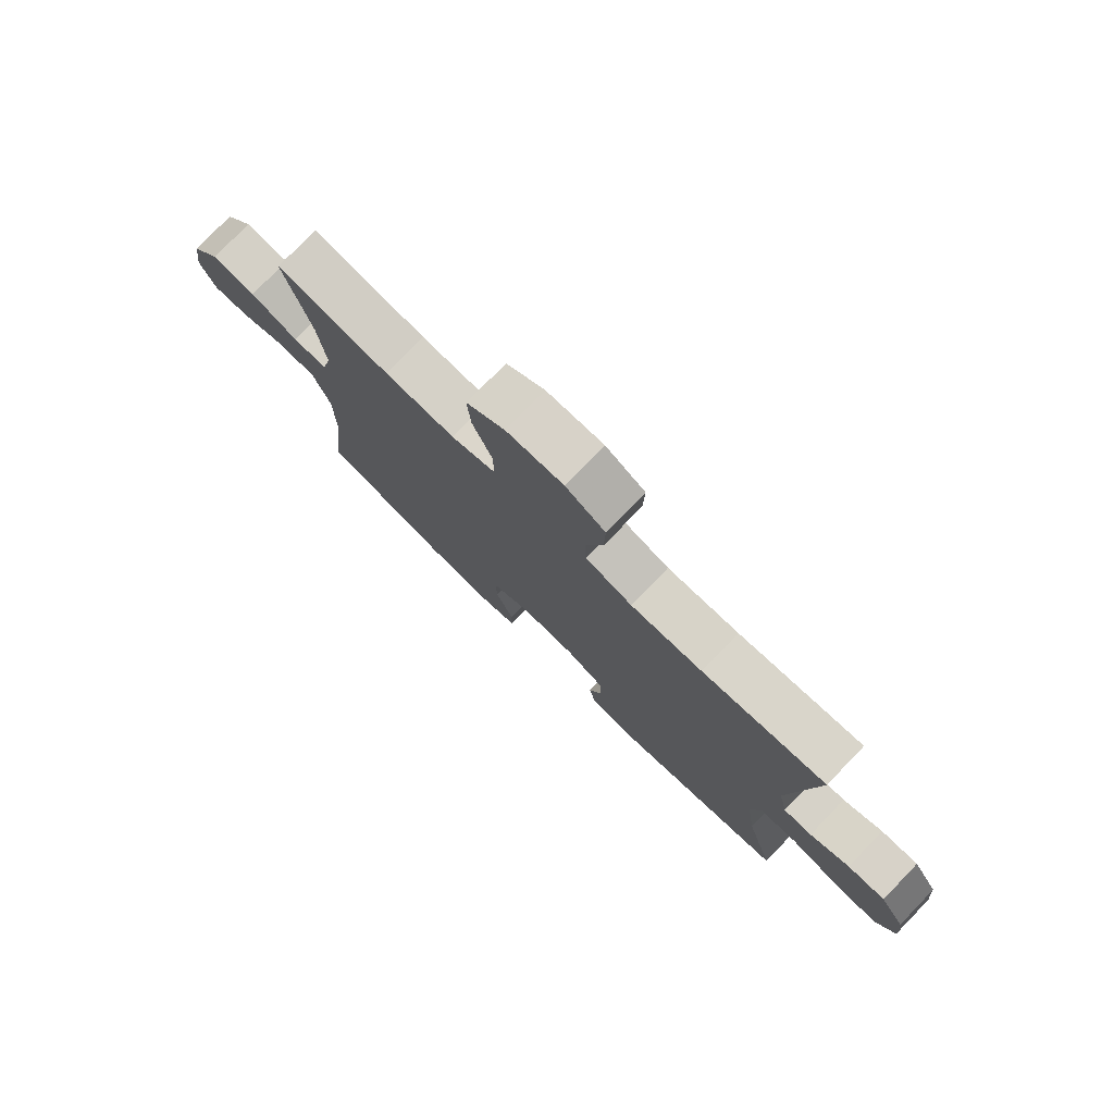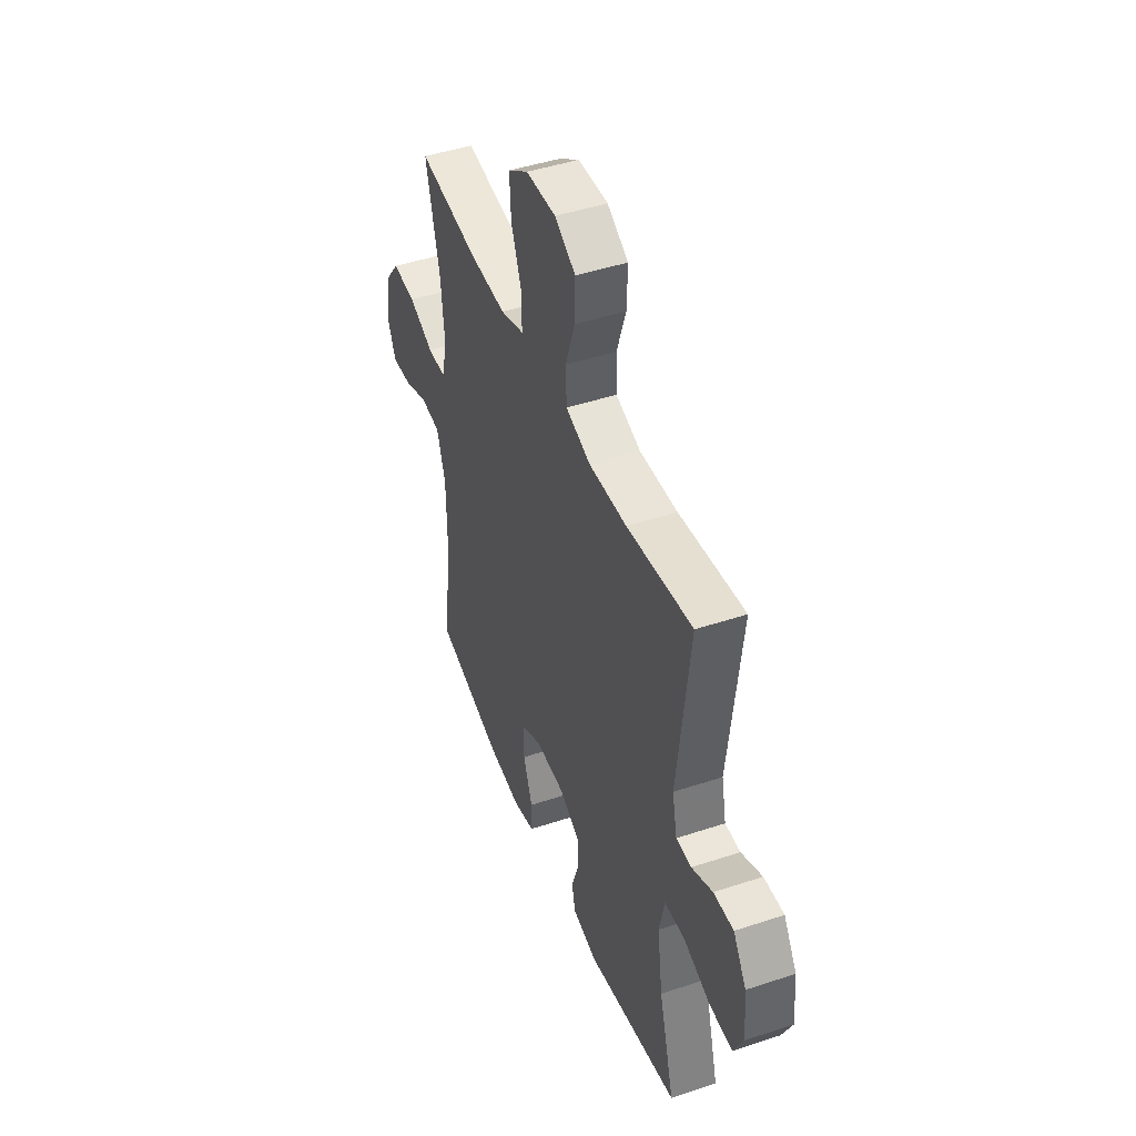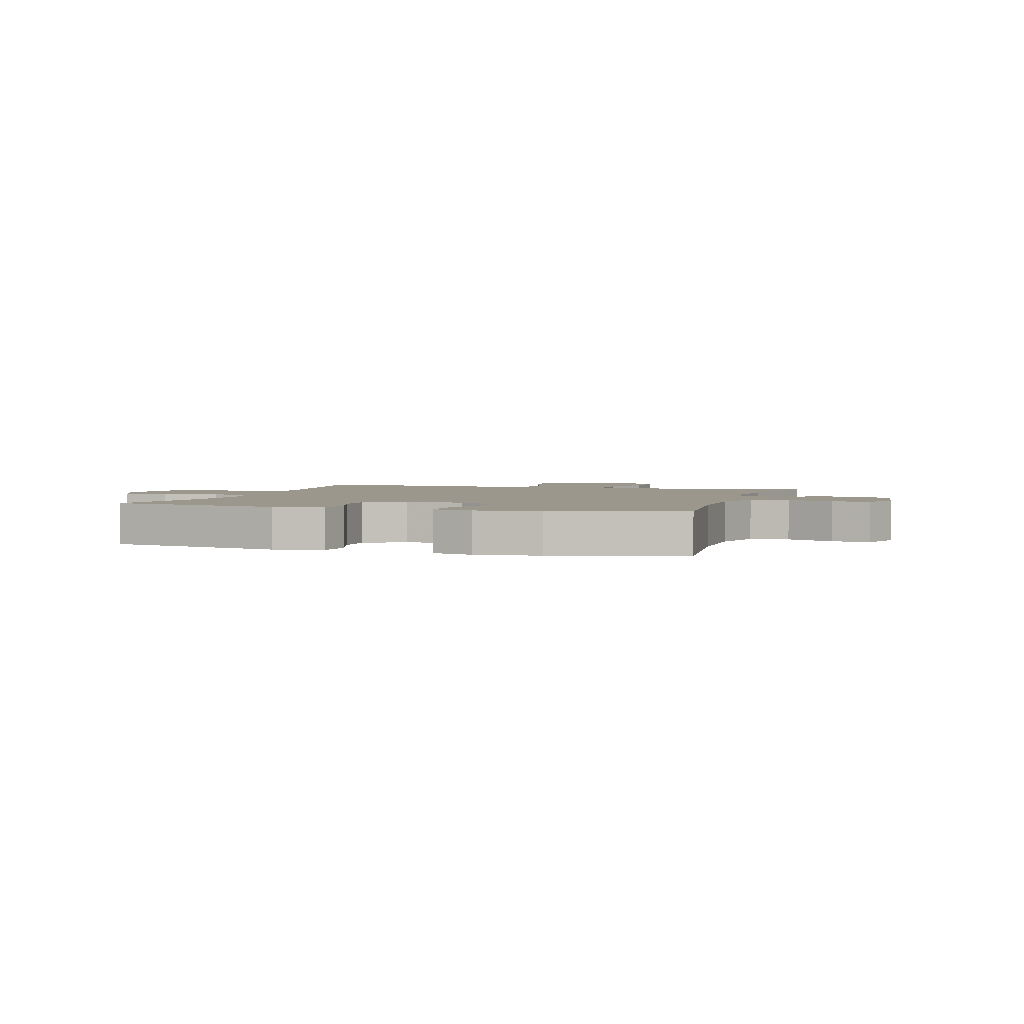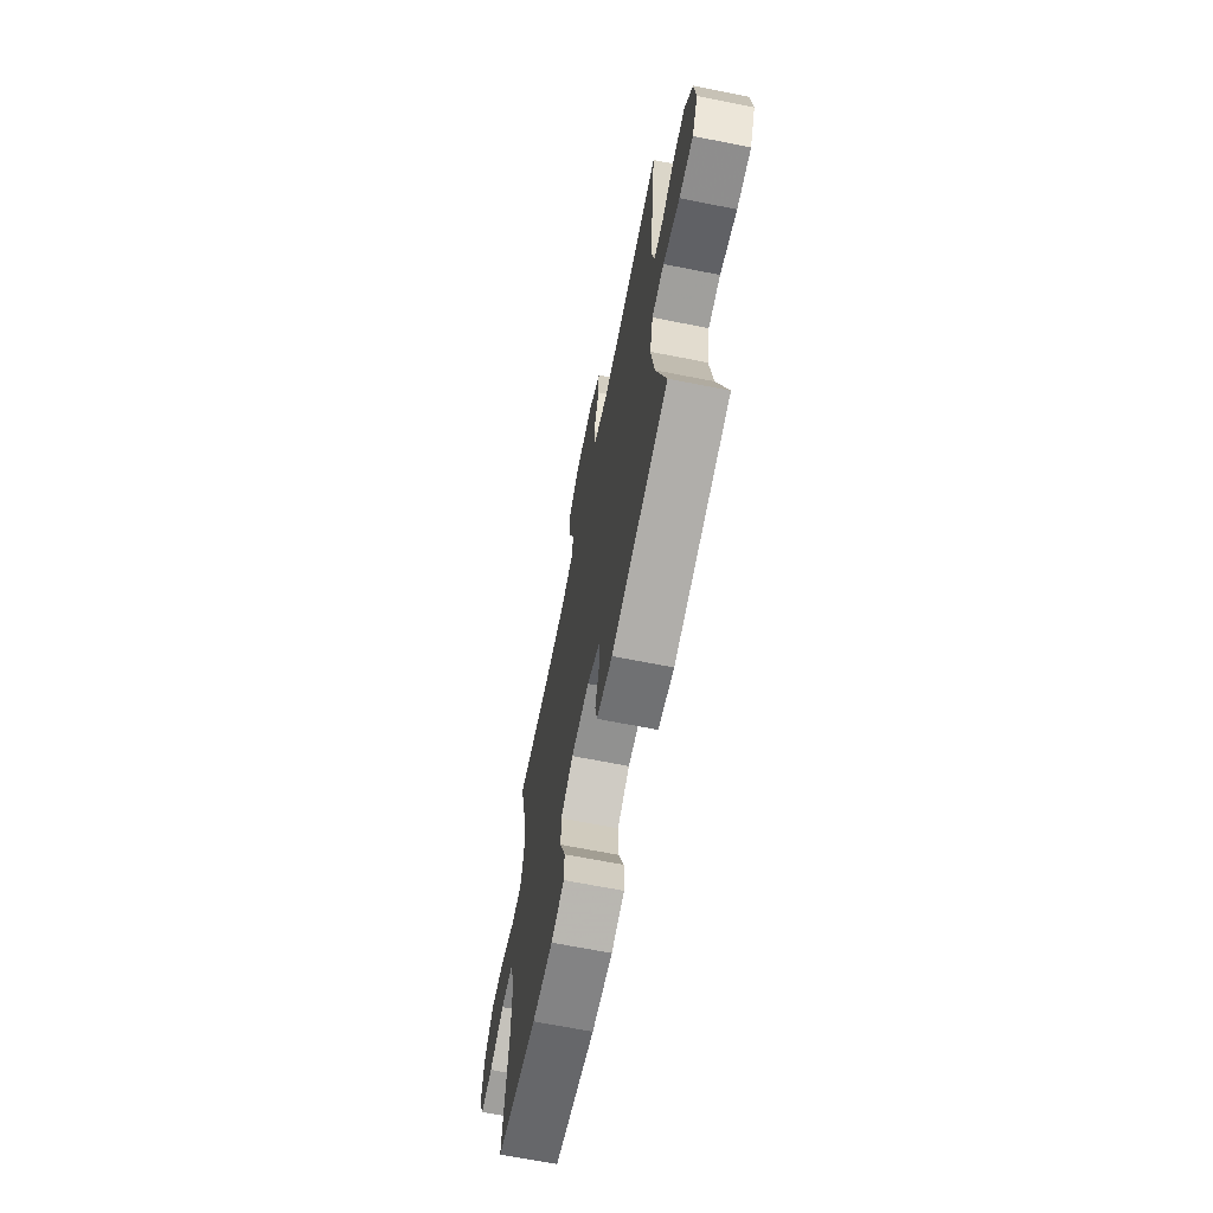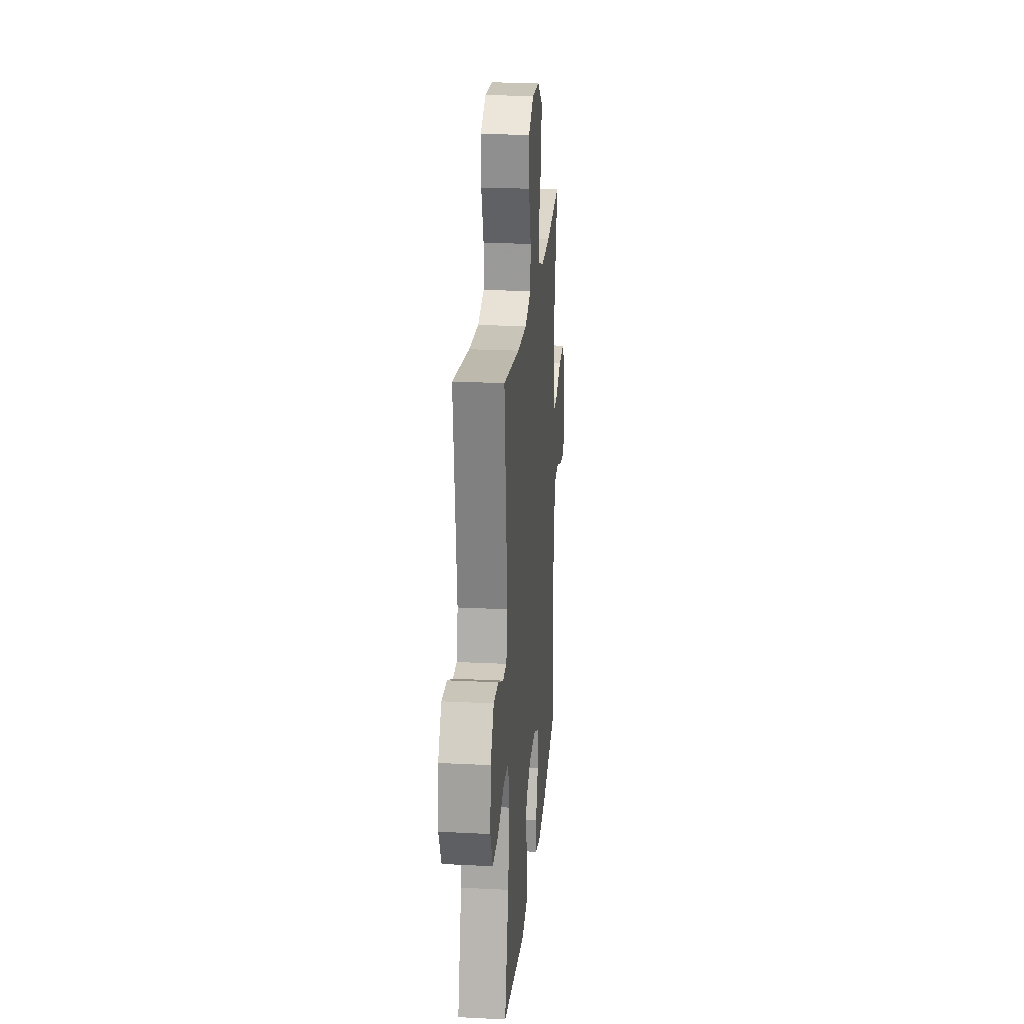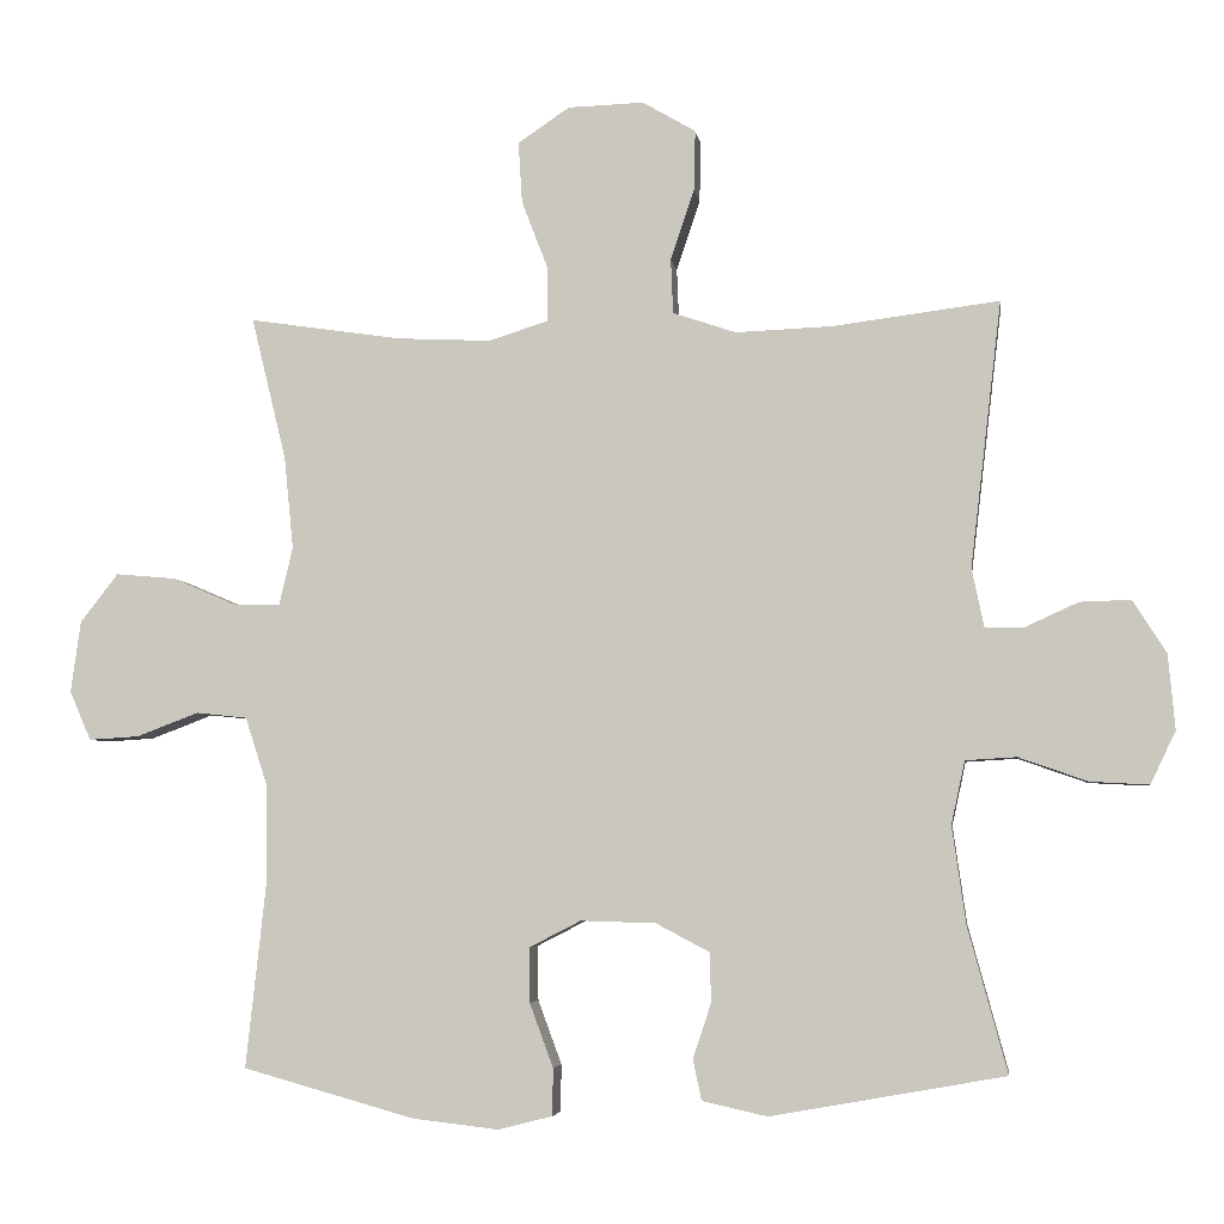
<metadata>
{"format":"obj","ext":"obj","renderer":"f3d","projection":"perspective","resolution":1024,"background":"white","views":[{"elev":77.9,"azim":44.1,"up":"+Z"},{"elev":45.5,"azim":69.1,"up":"+Z"},{"elev":2.7,"azim":-162.7,"up":"+Y"},{"elev":-67.7,"azim":78.8,"up":"+Z"},{"elev":22.4,"azim":95.0,"up":"+Z"},{"elev":-4.8,"azim":7.9,"up":"+Z"}]}
</metadata>
<code>
v 0.5 0.07 0.5
v 0.459 0.07 0.151
v 0.475 0.07 0.074
v 0.526 0.07 0.073
v 0.596 0.07 0.105
v 0.663 0.07 0.107
v 0.707 0.07 0.038
v 0.716 0.07 -0.061
v 0.683 0.07 -0.13
v 0.606 0.07 -0.126
v 0.515 0.07 -0.094
v 0.448 0.07 -0.098
v 0.43 0.07 -0.181
v 0.448 0.07 -0.309
v 0.5 0.07 -0.5
v 0.192 0.07 -0.555
v 0.106 0.07 -0.536
v 0.095 0.07 -0.482
v 0.119 0.07 -0.41
v 0.117 0.07 -0.345
v 0.047 0.07 -0.308
v -0.052 0.07 -0.305
v -0.12 0.07 -0.34
v -0.119 0.07 -0.412
v -0.088 0.07 -0.496
v -0.089 0.07 -0.558
v -0.161 0.07 -0.576
v -0.274 0.07 -0.563
v -0.5 0.07 -0.5
v -0.474 0.07 -0.261
v -0.475 0.07 -0.126
v -0.504 0.07 -0.037
v -0.571 0.07 -0.03
v -0.653 0.07 -0.061
v -0.719 0.07 -0.065
v -0.747 0.07 0
v -0.734 0.07 0.094
v -0.684 0.07 0.158
v -0.605 0.07 0.151
v -0.521 0.07 0.115
v -0.46 0.07 0.114
v -0.442 0.07 0.19
v -0.454 0.07 0.311
v -0.5 0.07 0.5
v -0.299 0.07 0.47
v -0.175 0.07 0.464
v -0.097 0.07 0.489
v -0.097 0.07 0.559
v -0.132 0.07 0.65
v -0.137 0.07 0.731
v -0.069 0.07 0.777
v 0.031 0.07 0.78
v 0.101 0.07 0.739
v 0.099 0.07 0.659
v 0.068 0.07 0.567
v 0.071 0.07 0.495
v 0.154 0.07 0.467
v 0.281 0.07 0.472
v 0.5 0 0.5
v 0.459 0 0.151
v 0.475 0 0.074
v 0.526 0 0.073
v 0.596 0 0.105
v 0.663 0 0.107
v 0.707 0 0.038
v 0.716 0 -0.061
v 0.683 0 -0.13
v 0.606 0 -0.126
v 0.515 0 -0.094
v 0.448 0 -0.098
v 0.43 0 -0.181
v 0.448 0 -0.309
v 0.5 0 -0.5
v 0.192 0 -0.555
v 0.106 0 -0.536
v 0.095 0 -0.482
v 0.119 0 -0.41
v 0.117 0 -0.345
v 0.047 0 -0.308
v -0.052 0 -0.305
v -0.12 0 -0.34
v -0.119 0 -0.412
v -0.088 0 -0.496
v -0.089 0 -0.558
v -0.161 0 -0.576
v -0.274 0 -0.563
v -0.5 0 -0.5
v -0.474 0 -0.261
v -0.475 0 -0.126
v -0.504 0 -0.037
v -0.571 0 -0.03
v -0.653 0 -0.061
v -0.719 0 -0.065
v -0.747 0 0
v -0.734 0 0.094
v -0.684 0 0.158
v -0.605 0 0.151
v -0.521 0 0.115
v -0.46 0 0.114
v -0.442 0 0.19
v -0.454 0 0.311
v -0.5 0 0.5
v -0.299 0 0.47
v -0.175 0 0.464
v -0.097 0 0.489
v -0.097 0 0.559
v -0.132 0 0.65
v -0.137 0 0.731
v -0.069 0 0.777
v 0.031 0 0.78
v 0.101 0 0.739
v 0.099 0 0.659
v 0.068 0 0.567
v 0.071 0 0.495
v 0.154 0 0.467
v 0.281 0 0.472
f 53 54 55
f 52 53 55
f 51 52 55
f 50 51 55
f 49 50 55
f 48 49 55
f 47 48 55 56
f 46 47 56 57
f 43 44 45
f 42 43 45 46
f 41 42 46 57
f 38 39 40
f 37 38 40
f 36 37 40
f 35 36 40
f 34 35 40
f 33 34 40
f 32 33 40 41
f 41 57 58
f 32 41 58
f 31 32 58
f 28 29 30
f 27 28 30
f 26 27 30
f 25 26 30
f 24 25 30
f 23 24 30 31
f 17 18 19
f 16 17 19
f 15 16 19
f 14 15 19
f 13 14 19 20
f 12 13 20 21
f 9 10 11
f 8 9 11
f 7 8 11
f 6 7 11
f 5 6 11
f 4 5 11
f 3 4 11 12
f 12 21 22
f 3 12 22
f 2 3 22
f 23 31 58
f 22 23 58
f 2 22 58
f 1 2 58
f 113 112 111
f 113 111 110
f 113 110 109
f 113 109 108
f 113 108 107
f 113 107 106
f 114 113 106 105
f 115 114 105 104
f 103 102 101
f 104 103 101 100
f 115 104 100 99
f 98 97 96
f 98 96 95
f 98 95 94
f 98 94 93
f 98 93 92
f 98 92 91
f 99 98 91 90
f 116 115 99
f 116 99 90
f 116 90 89
f 88 87 86
f 88 86 85
f 88 85 84
f 88 84 83
f 88 83 82
f 89 88 82 81
f 77 76 75
f 77 75 74
f 77 74 73
f 77 73 72
f 78 77 72 71
f 79 78 71 70
f 69 68 67
f 69 67 66
f 69 66 65
f 69 65 64
f 69 64 63
f 69 63 62
f 70 69 62 61
f 80 79 70
f 80 70 61
f 80 61 60
f 116 89 81
f 116 81 80
f 116 80 60
f 116 60 59
f 1 59 60 2
f 2 60 61 3
f 3 61 62 4
f 4 62 63 5
f 5 63 64 6
f 6 64 65 7
f 7 65 66 8
f 8 66 67 9
f 9 67 68 10
f 10 68 69 11
f 11 69 70 12
f 12 70 71 13
f 13 71 72 14
f 14 72 73 15
f 15 73 74 16
f 16 74 75 17
f 17 75 76 18
f 18 76 77 19
f 19 77 78 20
f 20 78 79 21
f 21 79 80 22
f 22 80 81 23
f 23 81 82 24
f 24 82 83 25
f 25 83 84 26
f 26 84 85 27
f 27 85 86 28
f 28 86 87 29
f 29 87 88 30
f 30 88 89 31
f 31 89 90 32
f 32 90 91 33
f 33 91 92 34
f 34 92 93 35
f 35 93 94 36
f 36 94 95 37
f 37 95 96 38
f 38 96 97 39
f 39 97 98 40
f 40 98 99 41
f 41 99 100 42
f 42 100 101 43
f 43 101 102 44
f 44 102 103 45
f 45 103 104 46
f 46 104 105 47
f 47 105 106 48
f 48 106 107 49
f 49 107 108 50
f 50 108 109 51
f 51 109 110 52
f 52 110 111 53
f 53 111 112 54
f 54 112 113 55
f 55 113 114 56
f 56 114 115 57
f 57 115 116 58
f 58 116 59 1

</code>
